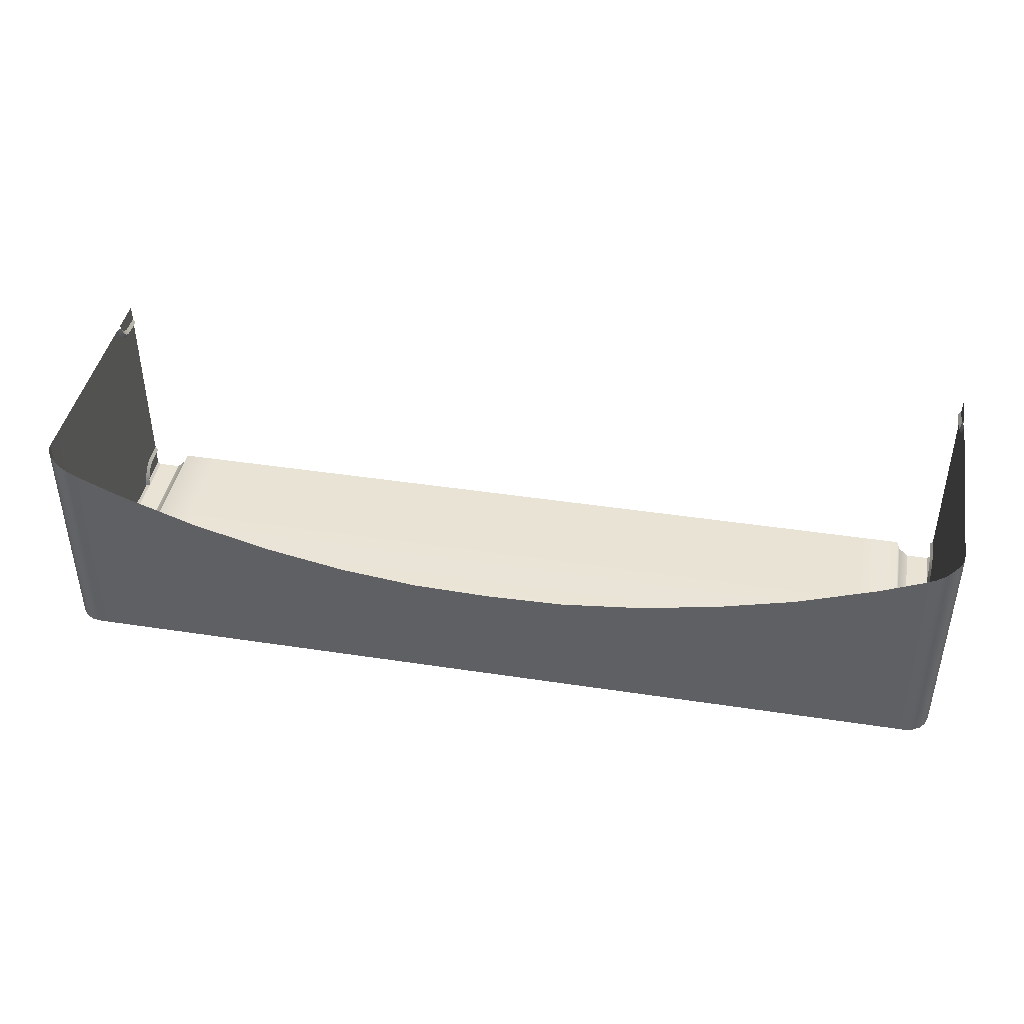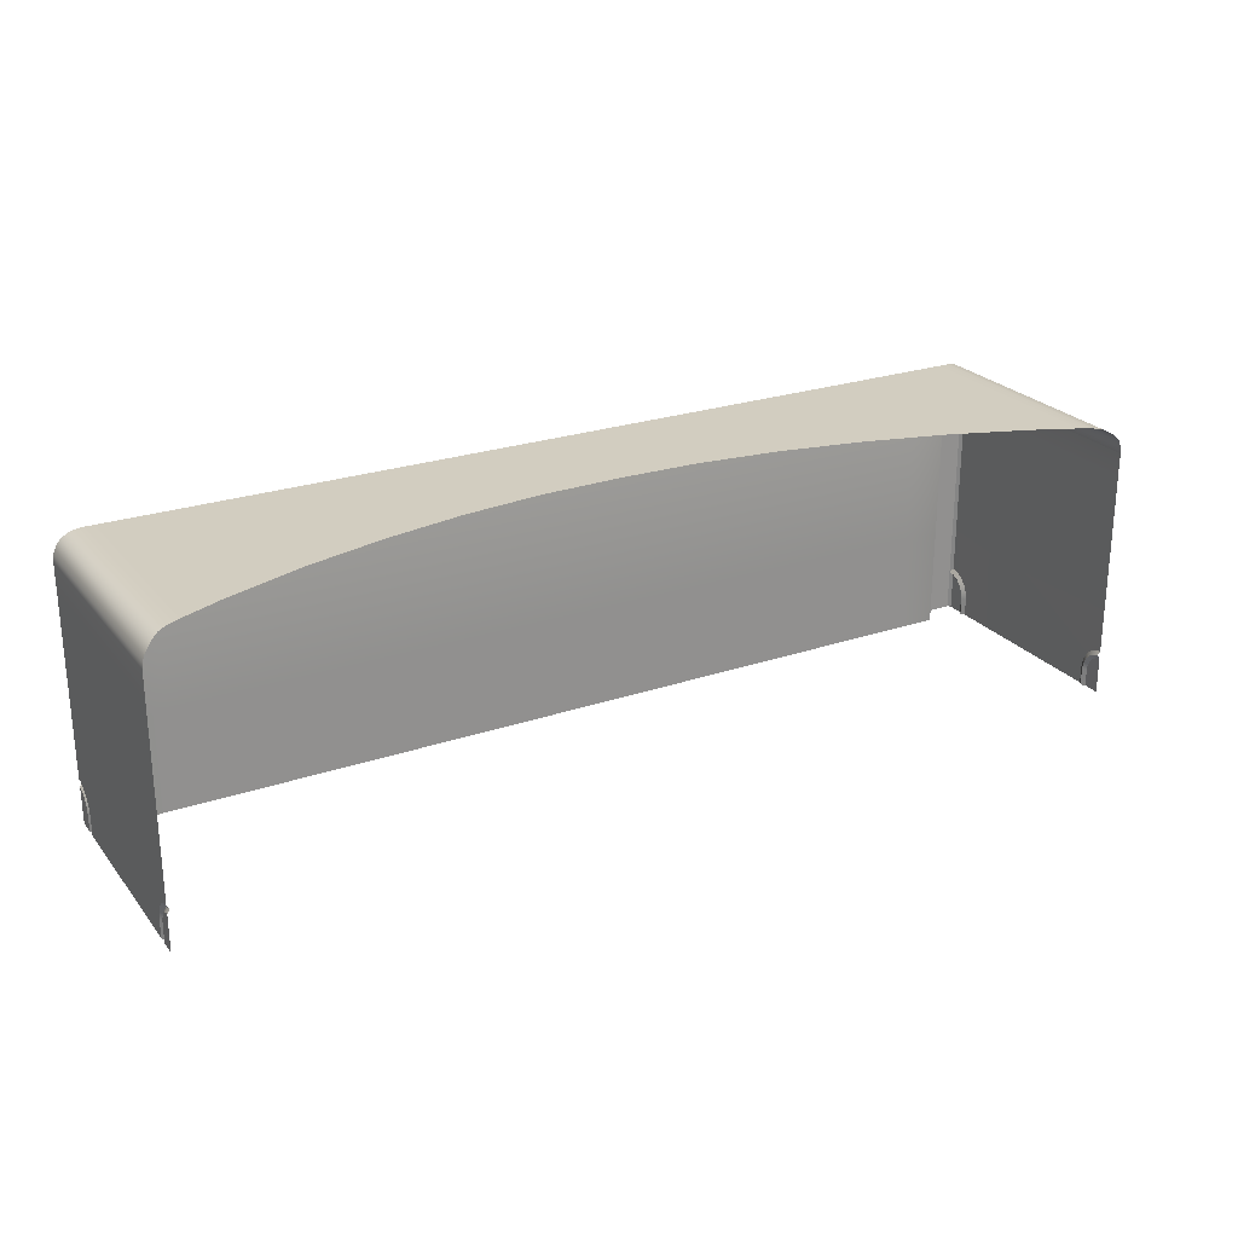
<metadata>
{"format":"obj","ext":"obj","renderer":"f3d","projection":"perspective","resolution":1024,"background":"white","views":[{"elev":42.2,"azim":-169.6,"up":"+Z"},{"elev":24.6,"azim":-29.3,"up":"+Y"}]}
</metadata>
<code>
g market_back
v -5.671 3.163 -2
v -5.776 3.44 -2
v -5.868 3.389 -2
v -5.671 3.163 -2
v -5.868 3.389 -2
v -5.926 3.319 -2
v -5.999 0.2204 -1.76
v -5.999 -2.788e-08 -1.76
v -6 -5.684e-16 -1.965
v -6 0 1.009
v -5.999 -2.788e-08 0.8036
v -5.999 0.2204 0.8035
v -6 0.4141 0.8988
v -6 0.4484 0.9659
v -6 0.4601 1.009
v 5.671 3.163 -2
v 5.868 3.389 -2
v 5.776 3.44 -2
v 5.671 3.163 -2
v 5.926 3.319 -2
v 5.868 3.389 -2
v 6 -5.684e-16 -1.965
v 5.999 -2.788e-08 -1.76
v 5.999 0.2204 -1.76
v 5.999 0.2204 0.8035
v 5.999 -2.788e-08 0.8036
v 6 0 1.009
v 6 0.4601 1.009
v 6 0.4484 0.9659
v 6 0.4141 0.8988
v -5.966 1.245 -2
v -6 0.5598 -1.965
v -5.966 0.5084 -2
v -6 1.245 -1.965
v -5.966 2.846 -2
v -6 2.846 -1.965
v -5.966 3.163 -2
v -6 3.165 -1.965
v -5.96 3.234 -2
v -5.994 3.241 -1.965
v -5.926 3.319 -2
v -5.956 3.337 -1.965
v -5.67 3.456 -2
v -5.787 3.473 -1.965
v -5.776 3.44 -2
v -5.671 3.49 -1.965
v -5.49 3.456 -2
v -5.491 3.49 -1.965
v -5 3.456 -2
v -5 3.49 -1.965
v -4 3.49 -1.965
v -4 3.456 -2
v -3 3.49 -1.965
v -3 3.456 -2
v -2 3.49 -1.965
v -2 3.456 -2
v -1 3.49 -1.965
v -1 3.456 -2
v 0 3.49 -1.965
v 0 3.456 -2
v -5.868 3.389 -2
v -5.891 3.415 -1.965
v -5.956 3.337 -1.965
v -5.926 3.319 -2
v -5.776 3.44 -2
v -5.787 3.473 -1.965
v -5.891 3.415 -1.965
v -5.868 3.389 -2
v -5.671 3.49 -1
v -5.787 3.473 -1
v -5.787 3.473 -1.965
v -5.671 3.49 -1.965
v -5.491 3.49 -1.965
v -5.491 3.49 -1
v -5 3.49 -1
v -5 3.49 -1.965
v -4 3.49 -1
v -4 3.49 -1.965
v -3 3.49 -1
v -3 3.49 -1.965
v -2 3.49 -1
v -2 3.49 -1.965
v -1 3.49 -1
v -1 3.49 -1.965
v 0 3.49 -1
v 0 3.49 -1.965
v -1 3.49 -0.4306
v 0 3.49 -0.4581
v -2 3.49 -0.3121
v -3 3.49 -0.111
v -4 3.49 0.1646
v -5 3.49 0.5334
v -5.491 3.49 0.7516
v -5.671 3.49 0.8417
v -5.787 3.473 0.9083
v -5.787 3.473 -1
v -5.891 3.415 0.9817
v -5.891 3.415 -1
v -5.956 3.337 1.009
v -5.891 3.415 -1.965
v -5.787 3.473 -1.965
v -5.956 3.337 -1
v -5.994 3.241 1.009
v -5.994 3.241 -1
v -6 3.165 1.009
v -5.994 3.241 -1.965
v -5.956 3.337 -1.965
v -6 3.165 -1.965
v -6 3.165 -1
v -6 2.846 1.009
v -6 2.846 -1.965
v -6 2.846 -1
v -6 1.245 1.009
v -6 1.245 -1.965
v -6 1.245 -1
v -5.999 0.5001 0.8417
v -5.999 0.5485 0.9366
v -6 0.5598 1.009
v -5.999 0.4248 0.7663
v -5.999 0.3298 0.7179
v -5.999 0.2245 0.7013
v -5.999 0.5001 -1.798
v -5.999 0.5485 -1.893
v -6 0.5598 -1.965
v -5.999 0.4248 -1.722
v -5.999 0.3298 -1.674
v -5.999 0.2245 -1.657
v -5.891 3.415 -1
v -5.956 3.337 -1
v -5.956 3.337 -1.965
v -5.891 3.415 -1.965
v -5.671 1.245 -2
v -5.671 -5.684e-16 -2
v -5.543 -5.684e-16 -1.882
v -5.543 1.245 -1.882
v -5.491 -5.684e-16 -1.756
v -5.671 2.986 -2
v -5.491 1.245 -1.756
v -5.543 2.986 -1.882
v -5.612 3.111 -2
v -5.491 2.986 -1.756
v -5.491 3.039 -1.882
v -5.491 3.163 -2
v -5 2.986 -1.756
v -5 3.039 -1.882
v -5 3.163 -2
v -4 3.163 -2
v -4 3.039 -1.882
v -4 2.986 -1.756
v -3 3.163 -2
v -3 3.039 -1.882
v -3 2.986 -1.756
v -2 3.163 -2
v -2 3.039 -1.882
v -2 2.986 -1.756
v -1 3.163 -2
v -1 3.039 -1.882
v 0 3.163 -2
v -1 2.986 -1.756
v 0 3.039 -1.882
v 0 2.986 -1.756
v -5.491 1.245 -1.756
v -5.491 -5.684e-16 -1.756
v -5 -5.684e-16 -1.756
v -5 1.245 -1.756
v -5.491 2.986 -1.756
v -5 2.986 -1.756
v -4 2.986 -1.756
v -4 1.245 -1.756
v -5 -5.684e-16 -1.756
v -3 2.986 -1.756
v -4 -5.684e-16 -1.756
v -3 1.245 -1.756
v -2 2.986 -1.756
v -3 -5.684e-16 -1.756
v -2 1.245 -1.756
v -1 2.986 -1.756
v -2 -5.684e-16 -1.756
v -1 1.245 -1.756
v -1 -5.684e-16 -1.756
v 0 2.986 -1.756
v 0 1.245 -1.756
v 0 -5.684e-16 -1.756
v 1 -5.684e-16 -1.756
v 1 1.245 -1.756
v 1 2.986 -1.756
v 2 -5.684e-16 -1.756
v 2 1.245 -1.756
v 2 2.986 -1.756
v 3 -5.684e-16 -1.756
v 3 1.245 -1.756
v 3 2.986 -1.756
v 4 -5.684e-16 -1.756
v 4 1.245 -1.756
v 5 -5.684e-16 -1.756
v 4 2.986 -1.756
v 5 1.245 -1.756
v 5 2.986 -1.756
v 5.491 2.986 -1.756
v 5.491 1.245 -1.756
v 5 -5.684e-16 -1.756
v 5.491 -5.684e-16 -1.756
v -5.671 3.163 -2
v -5.67 3.456 -2
v -5.776 3.44 -2
v -5.49 3.456 -2
v -5.491 3.163 -2
v -5 3.456 -2
v -5 3.163 -2
v -4 3.456 -2
v -4 3.163 -2
v -3 3.456 -2
v -3 3.163 -2
v -2 3.456 -2
v -2 3.163 -2
v -1 3.456 -2
v -1 3.163 -2
v 0 3.456 -2
v 0 3.163 -2
v -5.612 3.111 -2
v -5.671 2.986 -2
v -5.966 3.163 -2
v -5.96 3.234 -2
v -5.926 3.319 -2
v -5.966 2.846 -2
v -5.671 1.245 -2
v -5.966 1.245 -2
v -5.966 0.5084 -2
v -5.671 -5.684e-16 -2
v -5.966 -5.684e-16 -2
v -5.999 -2.7e-08 -1.657
v -5.966 -5.684e-16 -1.709
v -5.966 0.2245 -1.709
v -5.999 0.2245 -1.657
v -5.966 -5.684e-16 -1.709
v -5.999 -2.788e-08 -1.76
v -5.999 0.2204 -1.76
v -5.966 0.2245 -1.709
v -5.966 0.3095 -1.723
v -5.999 0.2941 -1.77
v -5.966 0.3895 -1.763
v -6 0.3609 -1.803
v -5.966 0.453 -1.827
v -6 0.4141 -1.855
v -5.966 0.4937 -1.906
v -6 0.4484 -1.922
v -5.966 0.5084 -2
v -6 0.4601 -1.965
v -5.999 0.2245 -1.657
v -5.966 0.2245 -1.709
v -5.966 0.3095 -1.723
v -5.999 0.3298 -1.674
v -5.966 0.3895 -1.763
v -5.999 0.4248 -1.722
v -5.966 0.453 -1.827
v -5.999 0.5001 -1.798
v -5.966 0.4937 -1.906
v -5.999 0.5485 -1.893
v -5.966 0.5084 -2
v -6 0.5598 -1.965
v -6 -5.684e-16 -1.965
v -6 0.4601 -1.965
v -5.999 0.2204 -1.76
v -5.999 0.2941 -1.77
v -6 0.3609 -1.803
v -6 0.4141 -1.855
v -6 0.4484 -1.922
v -6 0.4601 -1.965
v -6 -5.684e-16 -1.965
v -5.966 -5.684e-16 -2
v -5.966 0.5084 -2
v -6 0 -1
v -5.999 -2.7e-08 -1.657
v -5.999 0.2245 -1.657
v -6 1.245 -1
v -5.999 0.2245 0.7013
v -5.999 -2.7e-08 0.7013
v -5.999 -2.7e-08 0.7013
v -5.966 0.2245 0.7528
v -5.966 0 0.7528
v -5.999 0.2245 0.7013
v -5.966 0.3095 0.7668
v -5.999 0.3298 0.7179
v -5.966 0.3895 0.8073
v -5.999 0.4248 0.7663
v -5.966 0.453 0.8704
v -5.999 0.5001 0.8417
v -5.966 0.4937 0.9499
v -5.999 0.5485 0.9366
v -5.966 0.5084 1.009
v -6 0.5598 1.009
v -5.966 0 0.7528
v -5.999 0.2204 0.8035
v -5.999 -2.788e-08 0.8036
v -5.966 0.2245 0.7528
v -5.966 0.3095 0.7668
v -5.999 0.2941 0.8143
v -5.966 0.3895 0.8073
v -6 0.3609 0.847
v -5.966 0.453 0.8704
v -6 0.4141 0.8988
v -5.966 0.4937 0.9499
v -6 0.4484 0.9659
v -5.966 0.5084 1.009
v -6 0.4601 1.009
v -5.999 0.2204 0.8035
v -6 0.4601 1.009
v -6 0 1.009
v -5.999 0.2941 0.8143
v -6 0.3609 0.847
v -6 0.4141 0.8988
v 5.966 1.245 -2
v 5.966 0.5084 -2
v 6 0.5598 -1.965
v 6 1.245 -1.965
v 5.966 2.846 -2
v 6 2.846 -1.965
v 5.966 3.163 -2
v 6 3.165 -1.965
v 5.96 3.234 -2
v 5.994 3.241 -1.965
v 5.926 3.319 -2
v 5.956 3.337 -1.965
v 5.67 3.456 -2
v 5.776 3.44 -2
v 5.787 3.473 -1.965
v 5.671 3.49 -1.965
v 5.49 3.456 -2
v 5.491 3.49 -1.965
v 5 3.456 -2
v 5 3.49 -1.965
v 4 3.49 -1.965
v 4 3.456 -2
v 3 3.49 -1.965
v 3 3.456 -2
v 2 3.49 -1.965
v 2 3.456 -2
v 1 3.49 -1.965
v 1 3.456 -2
v 0 3.49 -1.965
v 0 3.456 -2
v 5.868 3.389 -2
v 5.926 3.319 -2
v 5.956 3.337 -1.965
v 5.891 3.415 -1.965
v 5.776 3.44 -2
v 5.868 3.389 -2
v 5.891 3.415 -1.965
v 5.787 3.473 -1.965
v 5.671 3.49 -1
v 5.787 3.473 -1.965
v 5.787 3.473 -1
v 5.671 3.49 -1.965
v 5.491 3.49 -1.965
v 5.491 3.49 -1
v 5 3.49 -1
v 5 3.49 -1.965
v 4 3.49 -1
v 4 3.49 -1.965
v 3 3.49 -1
v 3 3.49 -1.965
v 2 3.49 -1
v 2 3.49 -1.965
v 1 3.49 -1
v 1 3.49 -1.965
v 0 3.49 -1
v 0 3.49 -1.965
v 1 3.49 -0.4306
v 0 3.49 -0.4581
v 2 3.49 -0.3121
v 3 3.49 -0.111
v 4 3.49 0.1646
v 5 3.49 0.5334
v 5.491 3.49 0.7516
v 5.671 3.49 0.8417
v 5.787 3.473 0.9083
v 5.787 3.473 -1
v 5.891 3.415 0.9817
v 5.891 3.415 -1
v 5.956 3.337 1.009
v 5.891 3.415 -1.965
v 5.787 3.473 -1.965
v 5.956 3.337 -1
v 5.994 3.241 1.009
v 5.994 3.241 -1
v 6 3.165 1.009
v 5.994 3.241 -1.965
v 5.956 3.337 -1.965
v 6 3.165 -1.965
v 6 3.165 -1
v 6 2.846 1.009
v 6 2.846 -1.965
v 6 2.846 -1
v 6 1.245 1.009
v 6 1.245 -1.965
v 6 1.245 -1
v 5.999 0.5001 0.8417
v 5.999 0.5485 0.9366
v 6 0.5598 1.009
v 5.999 0.4248 0.7663
v 5.999 0.3298 0.7179
v 5.999 0.2245 0.7013
v 5.999 0.5001 -1.798
v 5.999 0.5485 -1.893
v 6 0.5598 -1.965
v 5.999 0.4248 -1.722
v 5.999 0.3298 -1.674
v 5.999 0.2245 -1.657
v 5.891 3.415 -1
v 5.891 3.415 -1.965
v 5.956 3.337 -1.965
v 5.956 3.337 -1
v 5.671 1.245 -2
v 5.543 -5.684e-16 -1.882
v 5.671 -5.684e-16 -2
v 5.543 1.245 -1.882
v 5.491 -5.684e-16 -1.756
v 5.671 2.986 -2
v 5.491 1.245 -1.756
v 5.543 2.986 -1.882
v 5.612 3.111 -2
v 5.491 2.986 -1.756
v 5.491 3.039 -1.882
v 5.491 3.163 -2
v 5 2.986 -1.756
v 5 3.039 -1.882
v 5 3.163 -2
v 4 3.163 -2
v 4 3.039 -1.882
v 4 2.986 -1.756
v 3 3.163 -2
v 3 3.039 -1.882
v 3 2.986 -1.756
v 2 3.163 -2
v 2 3.039 -1.882
v 2 2.986 -1.756
v 1 3.163 -2
v 1 3.039 -1.882
v 0 3.163 -2
v 1 2.986 -1.756
v 0 3.039 -1.882
v 0 2.986 -1.756
v 5.671 3.163 -2
v 5.776 3.44 -2
v 5.67 3.456 -2
v 5.49 3.456 -2
v 5.491 3.163 -2
v 5 3.456 -2
v 5 3.163 -2
v 4 3.456 -2
v 4 3.163 -2
v 3 3.456 -2
v 3 3.163 -2
v 2 3.456 -2
v 2 3.163 -2
v 1 3.456 -2
v 1 3.163 -2
v 0 3.456 -2
v 0 3.163 -2
v 5.612 3.111 -2
v 5.671 2.986 -2
v 5.966 3.163 -2
v 5.96 3.234 -2
v 5.926 3.319 -2
v 5.966 2.846 -2
v 5.671 1.245 -2
v 5.966 1.245 -2
v 5.966 0.5084 -2
v 5.671 -5.684e-16 -2
v 5.966 -5.684e-16 -2
v 5.999 -2.7e-08 -1.657
v 5.999 0.2245 -1.657
v 5.966 0.2245 -1.709
v 5.966 -5.684e-16 -1.709
v 5.966 -5.684e-16 -1.709
v 5.999 0.2204 -1.76
v 5.999 -2.788e-08 -1.76
v 5.966 0.2245 -1.709
v 5.966 0.3095 -1.723
v 5.999 0.2941 -1.77
v 5.966 0.3895 -1.763
v 6 0.3609 -1.803
v 5.966 0.453 -1.827
v 6 0.4141 -1.855
v 5.966 0.4937 -1.906
v 6 0.4484 -1.922
v 5.966 0.5084 -2
v 6 0.4601 -1.965
v 5.999 0.2245 -1.657
v 5.966 0.3095 -1.723
v 5.966 0.2245 -1.709
v 5.999 0.3298 -1.674
v 5.966 0.3895 -1.763
v 5.999 0.4248 -1.722
v 5.966 0.453 -1.827
v 5.999 0.5001 -1.798
v 5.966 0.4937 -1.906
v 5.999 0.5485 -1.893
v 5.966 0.5084 -2
v 6 0.5598 -1.965
v 5.999 0.2204 -1.76
v 6 0.4601 -1.965
v 6 -5.684e-16 -1.965
v 5.999 0.2941 -1.77
v 6 0.3609 -1.803
v 6 0.4141 -1.855
v 6 0.4484 -1.922
v 6 0.4601 -1.965
v 5.966 0.5084 -2
v 5.966 -5.684e-16 -2
v 6 -5.684e-16 -1.965
v 6 0 -1
v 5.999 0.2245 -1.657
v 5.999 -2.7e-08 -1.657
v 6 1.245 -1
v 5.999 0.2245 0.7013
v 5.999 -2.7e-08 0.7013
v 5.999 -2.7e-08 0.7013
v 5.966 0 0.7528
v 5.966 0.2245 0.7528
v 5.999 0.2245 0.7013
v 5.966 0.3095 0.7668
v 5.999 0.3298 0.7179
v 5.966 0.3895 0.8073
v 5.999 0.4248 0.7663
v 5.966 0.453 0.8704
v 5.999 0.5001 0.8417
v 5.966 0.4937 0.9499
v 5.999 0.5485 0.9366
v 5.966 0.5084 1.009
v 6 0.5598 1.009
v 5.966 0 0.7528
v 5.999 -2.788e-08 0.8036
v 5.999 0.2204 0.8035
v 5.966 0.2245 0.7528
v 5.966 0.3095 0.7668
v 5.999 0.2941 0.8143
v 5.966 0.3895 0.8073
v 6 0.3609 0.847
v 5.966 0.453 0.8704
v 6 0.4141 0.8988
v 5.966 0.4937 0.9499
v 6 0.4484 0.9659
v 5.966 0.5084 1.009
v 6 0.4601 1.009
v 6 0 1.009
v 6 0.4601 1.009
v 5.999 0.2204 0.8035
v 5.999 0.2941 0.8143
v 6 0.3609 0.847
v 6 0.4141 0.8988
g market_back_0
f 3 2 1
f 6 5 4
f 9 8 7
f 12 11 10
f 15 14 13
f 18 17 16
f 21 20 19
f 24 23 22
f 27 26 25
f 30 29 28
f 33 32 31
f 32 34 31
f 31 34 35
f 34 36 35
f 37 35 36
f 38 37 36
f 39 37 38
f 40 39 38
f 39 40 41
f 40 42 41
f 45 44 43
f 44 46 43
f 47 43 46
f 48 47 46
f 49 47 48
f 50 49 48
f 50 51 49
f 51 52 49
f 51 53 52
f 53 54 52
f 53 55 54
f 55 56 54
f 55 57 56
f 57 58 56
f 57 59 58
f 59 60 58
f 63 62 61
f 64 63 61
f 67 66 65
f 68 67 65
f 71 70 69
f 72 71 69
f 72 69 73
f 69 74 73
f 73 74 75
f 76 73 75
f 76 75 77
f 78 76 77
f 78 77 79
f 80 78 79
f 80 79 81
f 82 80 81
f 82 81 83
f 84 82 83
f 84 83 85
f 86 84 85
f 83 87 85
f 83 81 87
f 87 88 85
f 81 89 87
f 81 79 89
f 79 90 89
f 79 77 90
f 77 91 90
f 77 75 91
f 75 92 91
f 75 74 92
f 74 93 92
f 74 69 93
f 69 94 93
f 95 94 69
f 96 95 69
f 97 95 96
f 98 97 96
f 99 97 98
f 100 98 96
f 101 100 96
f 102 99 98
f 103 99 102
f 104 103 102
f 105 103 104
f 106 104 102
f 107 106 102
f 106 108 104
f 109 105 104
f 108 109 104
f 110 105 109
f 108 111 109
f 112 110 109
f 111 112 109
f 113 110 112
f 111 114 112
f 115 113 112
f 114 115 112
f 116 113 115
f 116 117 113
f 117 118 113
f 119 116 115
f 120 119 115
f 121 120 115
f 114 122 115
f 123 122 114
f 124 123 114
f 122 125 115
f 125 126 115
f 126 127 115
f 130 129 128
f 131 130 128
f 134 133 132
f 135 134 132
f 136 134 135
f 135 132 137
f 138 136 135
f 139 135 137
f 138 135 139
f 137 140 139
f 141 138 139
f 140 142 139
f 139 142 141
f 142 140 143
f 144 141 142
f 145 142 143
f 145 144 142
f 146 145 143
f 146 147 145
f 145 148 144
f 147 148 145
f 148 149 144
f 147 150 148
f 148 151 149
f 150 151 148
f 151 152 149
f 150 153 151
f 151 154 152
f 153 154 151
f 154 155 152
f 153 156 154
f 154 157 155
f 156 157 154
f 156 158 157
f 157 159 155
f 158 160 157
f 157 160 159
f 160 161 159
f 164 163 162
f 165 164 162
f 165 162 166
f 167 165 166
f 167 168 165
f 168 169 165
f 165 169 170
f 168 171 169
f 169 172 170
f 171 173 169
f 169 173 172
f 171 174 173
f 173 175 172
f 174 176 173
f 173 176 175
f 174 177 176
f 176 178 175
f 177 179 176
f 176 179 178
f 179 180 178
f 177 181 179
f 179 182 180
f 181 182 179
f 182 183 180
f 183 182 184
f 182 181 185
f 182 185 184
f 181 186 185
f 184 185 187
f 185 186 188
f 185 188 187
f 186 189 188
f 187 188 190
f 188 189 191
f 188 191 190
f 189 192 191
f 190 191 193
f 191 192 194
f 191 194 193
f 193 194 195
f 192 196 194
f 194 197 195
f 194 196 197
f 196 198 197
f 197 198 199
f 200 197 199
f 201 197 200
f 202 201 200
f 205 204 203
f 203 204 206
f 207 203 206
f 207 206 208
f 209 207 208
f 209 208 210
f 211 209 210
f 211 210 212
f 213 211 212
f 213 212 214
f 215 213 214
f 215 214 216
f 217 215 216
f 217 216 218
f 219 217 218
f 207 220 203
f 220 221 203
f 203 221 222
f 203 222 223
f 223 224 203
f 221 225 222
f 221 226 225
f 226 227 225
f 226 228 227
f 229 228 226
f 230 228 229
f 233 232 231
f 234 233 231
f 237 236 235
f 238 237 235
f 237 238 239
f 240 237 239
f 240 239 241
f 242 240 241
f 242 241 243
f 244 242 243
f 244 243 245
f 246 244 245
f 246 245 247
f 248 246 247
f 251 250 249
f 252 251 249
f 253 251 252
f 254 253 252
f 255 253 254
f 256 255 254
f 257 255 256
f 258 257 256
f 257 258 259
f 258 260 259
f 263 262 261
f 263 264 262
f 264 265 262
f 265 266 262
f 266 267 262
f 270 269 268
f 271 270 268
f 274 273 272
f 275 274 272
f 276 275 272
f 277 276 272
f 280 279 278
f 279 281 278
f 279 282 281
f 282 283 281
f 282 284 283
f 284 285 283
f 284 286 285
f 286 287 285
f 286 288 287
f 288 289 287
f 289 288 290
f 291 289 290
f 294 293 292
f 293 295 292
f 295 293 296
f 293 297 296
f 296 297 298
f 297 299 298
f 298 299 300
f 299 301 300
f 300 301 302
f 301 303 302
f 302 303 304
f 303 305 304
f 308 307 306
f 307 309 306
f 307 310 309
f 307 311 310
f 314 313 312
f 315 314 312
f 315 312 316
f 317 315 316
f 316 318 317
f 318 319 317
f 318 320 319
f 320 321 319
f 321 320 322
f 323 321 322
f 326 325 324
f 327 326 324
f 324 328 327
f 328 329 327
f 328 330 329
f 330 331 329
f 332 331 330
f 333 332 330
f 334 332 333
f 335 334 333
f 336 334 335
f 337 336 335
f 338 336 337
f 339 338 337
f 340 338 339
f 341 340 339
f 344 343 342
f 345 344 342
f 348 347 346
f 349 348 346
f 352 351 350
f 351 353 350
f 350 353 354
f 355 350 354
f 355 354 356
f 354 357 356
f 356 357 358
f 357 359 358
f 358 359 360
f 359 361 360
f 360 361 362
f 361 363 362
f 362 363 364
f 363 365 364
f 364 365 366
f 365 367 366
f 368 364 366
f 362 364 368
f 369 368 366
f 370 362 368
f 360 362 370
f 371 360 370
f 358 360 371
f 372 358 371
f 356 358 372
f 373 356 372
f 355 356 373
f 374 355 373
f 350 355 374
f 375 350 374
f 375 376 350
f 376 377 350
f 376 378 377
f 378 379 377
f 378 380 379
f 379 381 377
f 381 382 377
f 380 383 379
f 380 384 383
f 384 385 383
f 384 386 385
f 385 387 383
f 387 388 383
f 389 387 385
f 386 390 385
f 390 389 385
f 386 391 390
f 392 389 390
f 391 393 390
f 393 392 390
f 391 394 393
f 395 392 393
f 394 396 393
f 396 395 393
f 394 397 396
f 398 397 394
f 399 398 394
f 397 400 396
f 400 401 396
f 401 402 396
f 403 395 396
f 403 404 395
f 404 405 395
f 406 403 396
f 407 406 396
f 408 407 396
f 411 410 409
f 412 411 409
f 415 414 413
f 414 416 413
f 414 417 416
f 413 416 418
f 417 419 416
f 416 420 418
f 416 419 420
f 421 418 420
f 419 422 420
f 423 421 420
f 423 420 422
f 421 423 424
f 422 425 423
f 423 426 424
f 425 426 423
f 426 427 424
f 428 427 426
f 429 426 425
f 429 428 426
f 430 429 425
f 431 428 429
f 432 429 430
f 432 431 429
f 433 432 430
f 434 431 432
f 435 432 433
f 435 434 432
f 436 435 433
f 437 434 435
f 438 435 436
f 438 437 435
f 439 437 438
f 440 438 436
f 441 439 438
f 441 438 440
f 442 441 440
f 445 444 443
f 445 443 446
f 443 447 446
f 446 447 448
f 447 449 448
f 448 449 450
f 449 451 450
f 450 451 452
f 451 453 452
f 452 453 454
f 453 455 454
f 454 455 456
f 455 457 456
f 456 457 458
f 457 459 458
f 460 447 443
f 461 460 443
f 461 443 462
f 462 443 463
f 464 463 443
f 465 461 462
f 466 461 465
f 467 466 465
f 468 466 467
f 468 469 466
f 468 470 469
f 473 472 471
f 474 473 471
f 477 476 475
f 476 478 475
f 478 476 479
f 476 480 479
f 479 480 481
f 480 482 481
f 481 482 483
f 482 484 483
f 483 484 485
f 484 486 485
f 485 486 487
f 486 488 487
f 491 490 489
f 490 492 489
f 490 493 492
f 493 494 492
f 493 495 494
f 495 496 494
f 495 497 496
f 497 498 496
f 498 497 499
f 500 498 499
f 503 502 501
f 502 504 501
f 502 505 504
f 502 506 505
f 502 507 506
f 510 509 508
f 511 510 508
f 514 513 512
f 513 515 512
f 515 516 512
f 516 517 512
f 520 519 518
f 521 520 518
f 522 520 521
f 523 522 521
f 524 522 523
f 525 524 523
f 526 524 525
f 527 526 525
f 528 526 527
f 529 528 527
f 528 529 530
f 529 531 530
f 534 533 532
f 535 534 532
f 534 535 536
f 537 534 536
f 537 536 538
f 539 537 538
f 539 538 540
f 541 539 540
f 541 540 542
f 543 541 542
f 543 542 544
f 545 543 544
f 548 547 546
f 548 549 547
f 549 550 547
f 550 551 547

</code>
